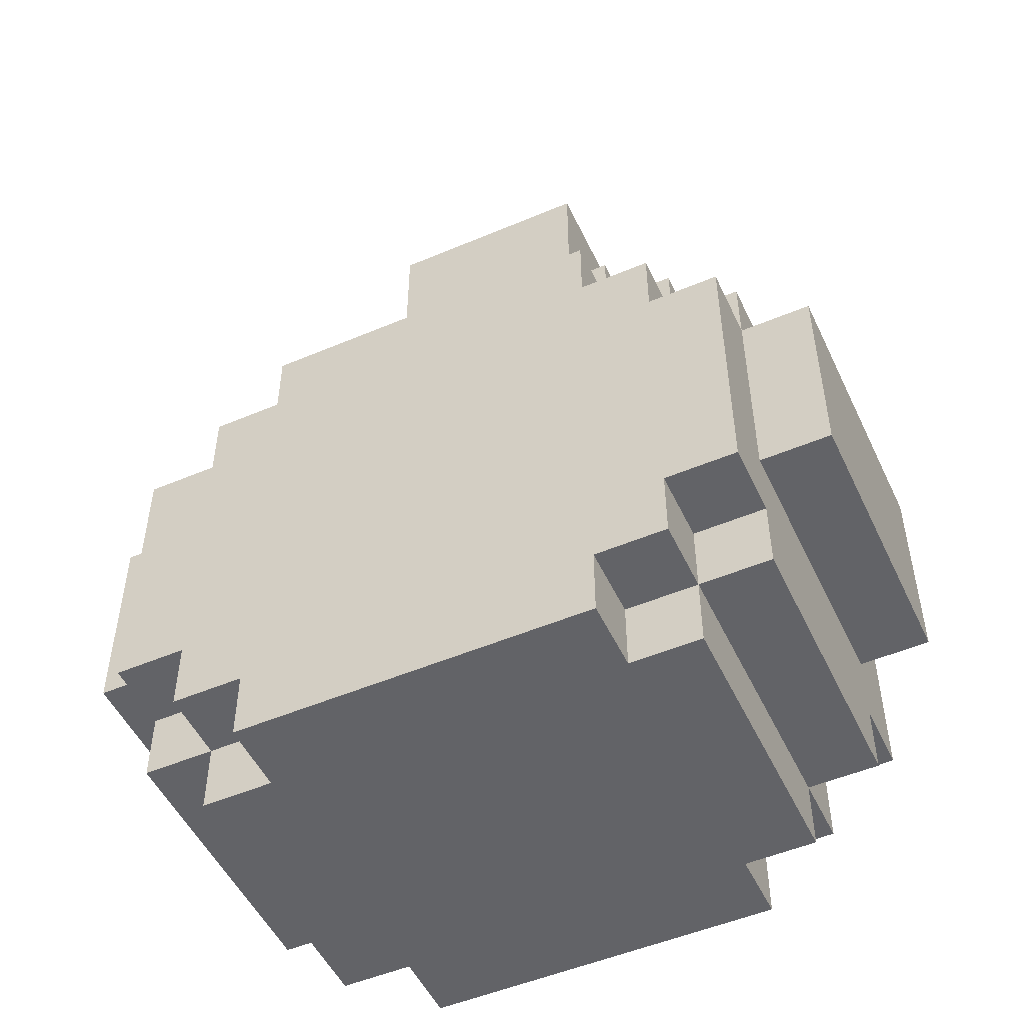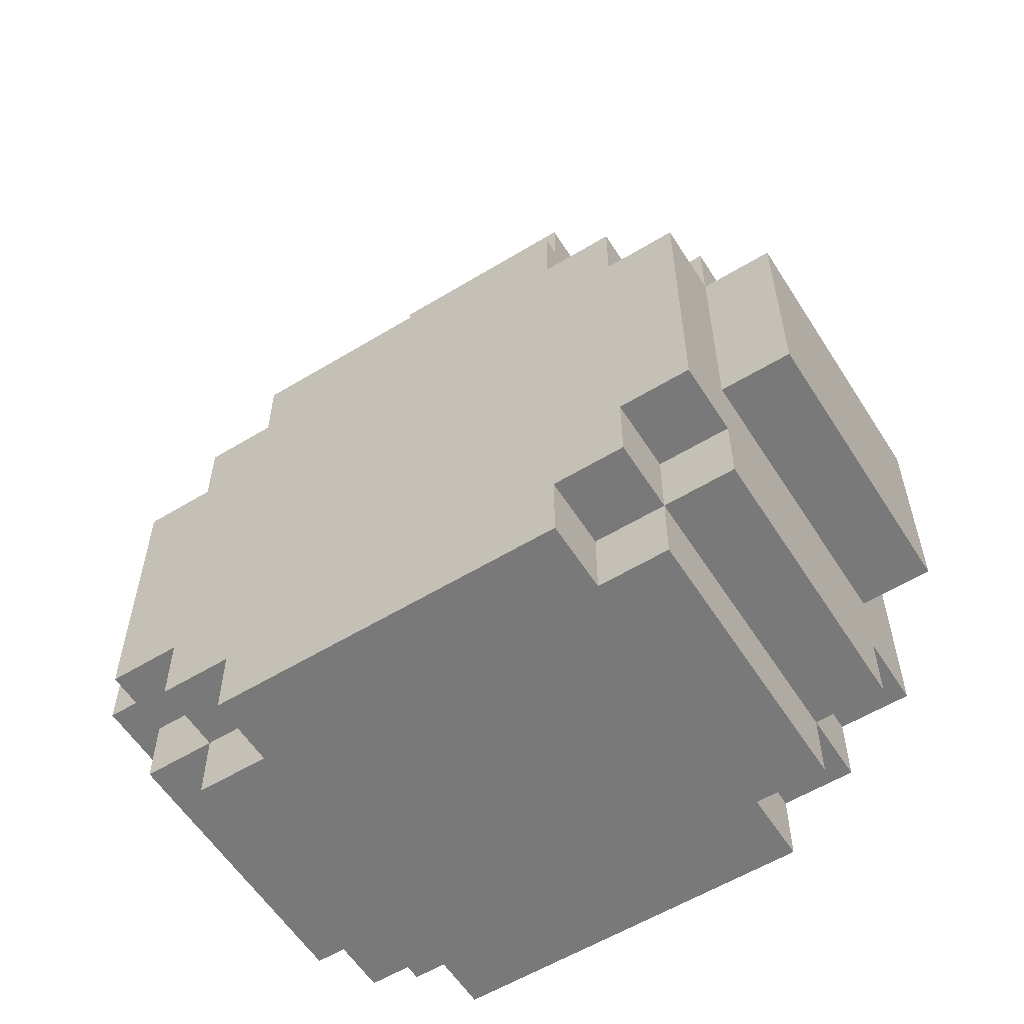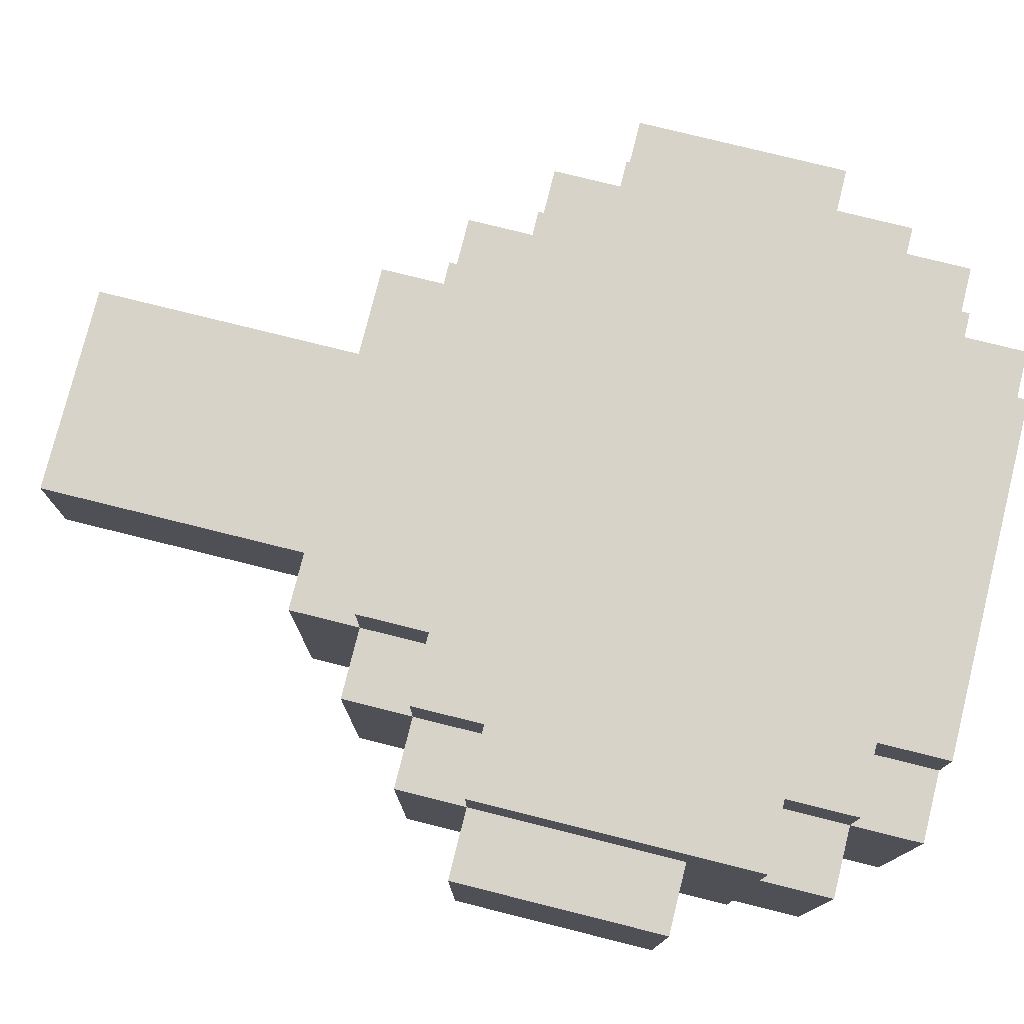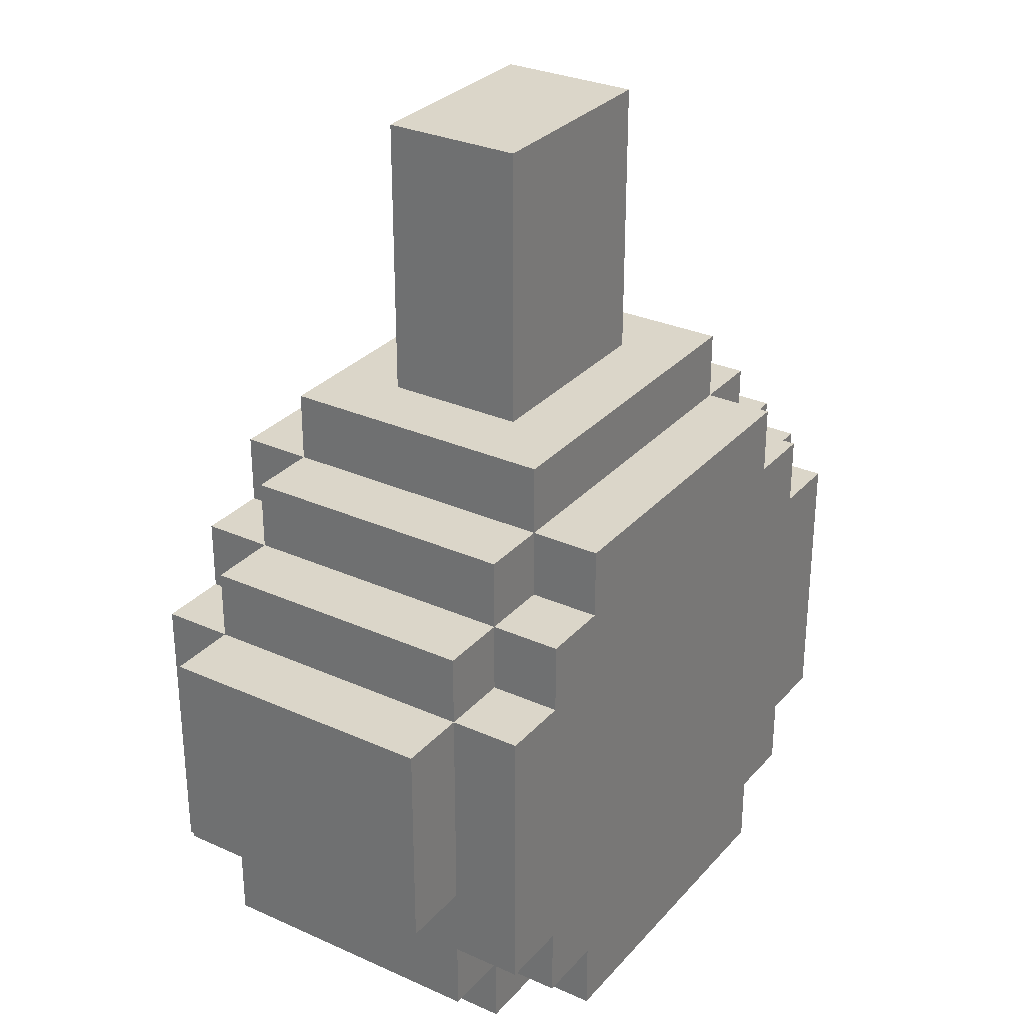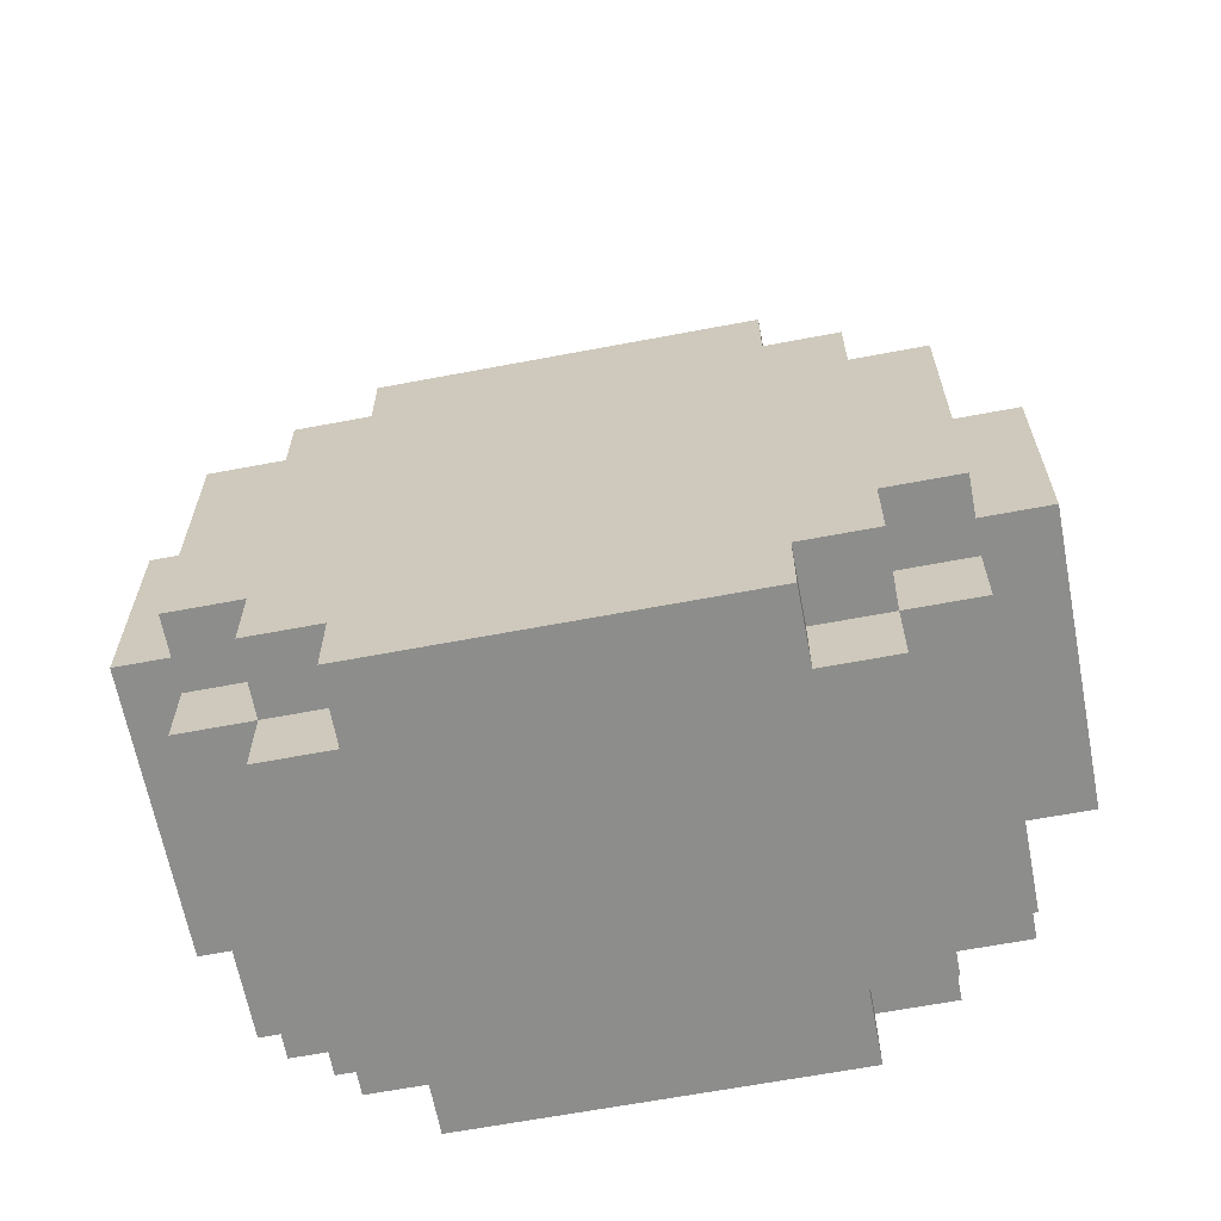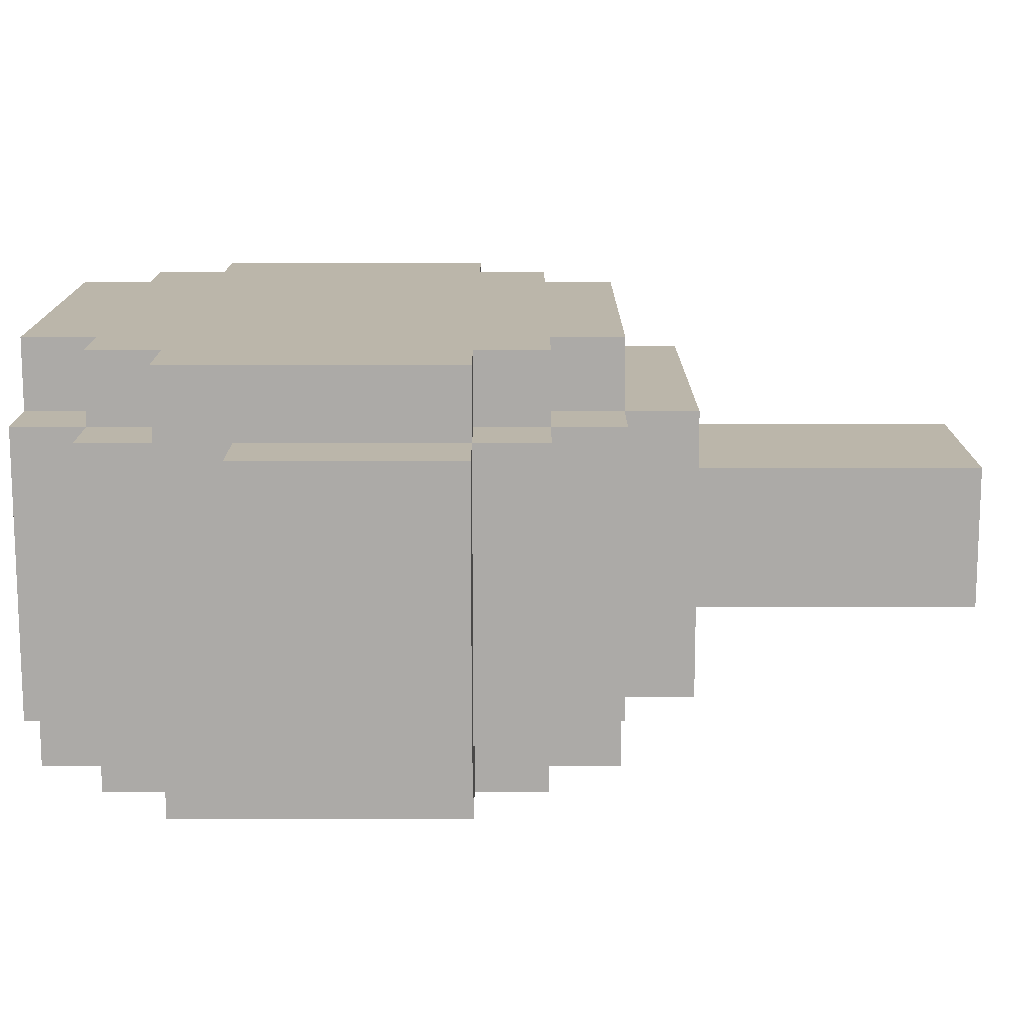
<metadata>
{"format":"obj","ext":"obj","renderer":"f3d","projection":"perspective","resolution":1024,"background":"white","views":[{"elev":-51.0,"azim":-155.2,"up":"+Y"},{"elev":-57.8,"azim":32.2,"up":"+Y"},{"elev":77.1,"azim":-76.0,"up":"+Z"},{"elev":29.9,"azim":123.2,"up":"+Y"},{"elev":-64.5,"azim":-169.2,"up":"+Y"},{"elev":13.9,"azim":90.0,"up":"+Z"}]}
</metadata>
<code>
v -18 3 -13
v -18 3 -17
v -18 6 -13
v -18 6 -17
v -17 1 -13
v -17 1 -17
v -17 2 -12
v -17 2 -13
v -17 2 -17
v -17 2 -18
v -17 3 -13
v -17 3 -17
v -17 6 -12
v -17 6 -13
v -17 6 -17
v -17 6 -18
v -17 7 -13
v -17 7 -17
v -16 0 -13
v -16 0 -17
v -16 1 -12
v -16 1 -13
v -16 1 -17
v -16 1 -18
v -16 2 -12
v -16 2 -13
v -16 2 -17
v -16 2 -18
v -16 6 -12
v -16 6 -13
v -16 6 -17
v -16 6 -18
v -16 7 -12
v -16 7 -13
v -16 7 -17
v -16 7 -18
v -16 8 -13
v -16 8 -17
v -15 0 -12
v -15 0 -13
v -15 0 -17
v -15 0 -18
v -15 1 -12
v -15 1 -13
v -15 1 -17
v -15 1 -18
v -15 7 -12
v -15 7 -13
v -15 7 -17
v -15 7 -18
v -15 8 -12
v -15 8 -13
v -15 8 -17
v -15 8 -18
v -15 9 -13
v -15 9 -17
v -14 9 -14
v -14 9 -16
v -14 11 -14
v -14 11 -16
v -14 12 -14
v -14 12 -16
v -14 13 -14
v -14 13 -16
v -11 9 -14
v -11 9 -16
v -11 11 -14
v -11 11 -16
v -11 12 -14
v -11 12 -16
v -11 13 -14
v -11 13 -16
v -10 0 -12
v -10 0 -13
v -10 0 -17
v -10 0 -18
v -10 1 -12
v -10 1 -13
v -10 1 -17
v -10 1 -18
v -10 7 -12
v -10 7 -13
v -10 7 -17
v -10 7 -18
v -10 8 -12
v -10 8 -13
v -10 8 -17
v -10 8 -18
v -10 9 -13
v -10 9 -17
v -9 0 -13
v -9 0 -17
v -9 1 -12
v -9 1 -13
v -9 1 -17
v -9 1 -18
v -9 2 -12
v -9 2 -13
v -9 2 -17
v -9 2 -18
v -9 6 -12
v -9 6 -13
v -9 6 -17
v -9 6 -18
v -9 7 -12
v -9 7 -13
v -9 7 -17
v -9 7 -18
v -9 8 -13
v -9 8 -17
v -8 1 -13
v -8 1 -17
v -8 2 -12
v -8 2 -13
v -8 2 -17
v -8 2 -18
v -8 3 -13
v -8 3 -17
v -8 6 -12
v -8 6 -13
v -8 6 -17
v -8 6 -18
v -8 7 -13
v -8 7 -17
v -7 3 -13
v -7 3 -17
v -7 6 -13
v -7 6 -17
v -17 2 -12
v -17 6 -12
v -16 1 -12
v -16 2 -12
v -16 3 -12
v -16 5 -12
v -16 6 -12
v -16 7 -12
v -15 0 -12
v -15 1 -12
v -15 2 -12
v -15 3 -12
v -15 5 -12
v -15 6 -12
v -15 7 -12
v -15 8 -12
v -14 1 -12
v -14 2 -12
v -14 3 -12
v -14 5 -12
v -14 6 -12
v -14 7 -12
v -11 1 -12
v -11 2 -12
v -11 3 -12
v -11 5 -12
v -11 6 -12
v -11 7 -12
v -10 0 -12
v -10 1 -12
v -10 2 -12
v -10 3 -12
v -10 5 -12
v -10 6 -12
v -10 7 -12
v -10 8 -12
v -9 1 -12
v -9 2 -12
v -9 3 -12
v -9 5 -12
v -9 6 -12
v -9 7 -12
v -8 2 -12
v -8 6 -12
v -18 3 -13
v -18 6 -13
v -17 1 -13
v -17 2 -13
v -17 3 -13
v -17 6 -13
v -17 7 -13
v -16 0 -13
v -16 1 -13
v -16 2 -13
v -16 6 -13
v -16 7 -13
v -16 8 -13
v -15 0 -13
v -15 1 -13
v -15 7 -13
v -15 8 -13
v -15 9 -13
v -10 0 -13
v -10 1 -13
v -10 7 -13
v -10 8 -13
v -10 9 -13
v -9 0 -13
v -9 1 -13
v -9 2 -13
v -9 6 -13
v -9 7 -13
v -9 8 -13
v -8 1 -13
v -8 2 -13
v -8 3 -13
v -8 6 -13
v -8 7 -13
v -7 3 -13
v -7 6 -13
v -14 9 -14
v -14 11 -14
v -14 12 -14
v -14 13 -14
v -11 9 -14
v -11 11 -14
v -11 12 -14
v -11 13 -14
v -14 9 -16
v -14 11 -16
v -14 12 -16
v -14 13 -16
v -11 9 -16
v -11 11 -16
v -11 12 -16
v -11 13 -16
v -18 3 -17
v -18 6 -17
v -17 1 -17
v -17 2 -17
v -17 3 -17
v -17 6 -17
v -17 7 -17
v -16 0 -17
v -16 1 -17
v -16 2 -17
v -16 6 -17
v -16 7 -17
v -16 8 -17
v -15 0 -17
v -15 1 -17
v -15 7 -17
v -15 8 -17
v -15 9 -17
v -10 0 -17
v -10 1 -17
v -10 7 -17
v -10 8 -17
v -10 9 -17
v -9 0 -17
v -9 1 -17
v -9 2 -17
v -9 6 -17
v -9 7 -17
v -9 8 -17
v -8 1 -17
v -8 2 -17
v -8 3 -17
v -8 6 -17
v -8 7 -17
v -7 3 -17
v -7 6 -17
v -17 2 -18
v -17 6 -18
v -16 1 -18
v -16 2 -18
v -16 6 -18
v -16 7 -18
v -15 0 -18
v -15 1 -18
v -15 7 -18
v -15 8 -18
v -10 0 -18
v -10 1 -18
v -10 7 -18
v -10 8 -18
v -9 1 -18
v -9 2 -18
v -9 6 -18
v -9 7 -18
v -8 2 -18
v -8 6 -18
v -15 0 -12
v -10 0 -12
v -16 0 -13
v -15 0 -13
v -10 0 -13
v -9 0 -13
v -16 0 -17
v -15 0 -17
v -10 0 -17
v -9 0 -17
v -15 0 -18
v -10 0 -18
v -16 1 -12
v -15 1 -12
v -10 1 -12
v -9 1 -12
v -17 1 -13
v -16 1 -13
v -15 1 -13
v -10 1 -13
v -9 1 -13
v -8 1 -13
v -17 1 -17
v -16 1 -17
v -15 1 -17
v -10 1 -17
v -9 1 -17
v -8 1 -17
v -16 1 -18
v -15 1 -18
v -10 1 -18
v -9 1 -18
v -17 2 -12
v -16 2 -12
v -9 2 -12
v -8 2 -12
v -17 2 -13
v -16 2 -13
v -9 2 -13
v -8 2 -13
v -17 2 -17
v -16 2 -17
v -9 2 -17
v -8 2 -17
v -17 2 -18
v -16 2 -18
v -9 2 -18
v -8 2 -18
v -18 3 -13
v -17 3 -13
v -8 3 -13
v -7 3 -13
v -18 3 -17
v -17 3 -17
v -8 3 -17
v -7 3 -17
v -17 6 -12
v -16 6 -12
v -9 6 -12
v -8 6 -12
v -18 6 -13
v -17 6 -13
v -16 6 -13
v -9 6 -13
v -8 6 -13
v -7 6 -13
v -18 6 -17
v -17 6 -17
v -16 6 -17
v -9 6 -17
v -8 6 -17
v -7 6 -17
v -17 6 -18
v -16 6 -18
v -9 6 -18
v -8 6 -18
v -16 7 -12
v -15 7 -12
v -10 7 -12
v -9 7 -12
v -17 7 -13
v -16 7 -13
v -15 7 -13
v -10 7 -13
v -9 7 -13
v -8 7 -13
v -17 7 -17
v -16 7 -17
v -15 7 -17
v -10 7 -17
v -9 7 -17
v -8 7 -17
v -16 7 -18
v -15 7 -18
v -10 7 -18
v -9 7 -18
v -15 8 -12
v -10 8 -12
v -16 8 -13
v -15 8 -13
v -10 8 -13
v -9 8 -13
v -16 8 -17
v -15 8 -17
v -10 8 -17
v -9 8 -17
v -15 8 -18
v -10 8 -18
v -15 9 -13
v -10 9 -13
v -14 9 -14
v -11 9 -14
v -14 9 -16
v -11 9 -16
v -15 9 -17
v -10 9 -17
v -14 13 -14
v -11 13 -14
v -14 13 -16
v -11 13 -16
f 3 2 1
f 4 2 3
f 8 6 5
f 9 6 8
f 11 8 7
f 11 10 9
f 11 9 8
f 12 10 11
f 13 11 7
f 14 11 13
f 15 10 12
f 16 10 15
f 17 15 14
f 18 15 17
f 22 20 19
f 23 20 22
f 25 22 21
f 26 22 25
f 27 24 23
f 28 24 27
f 33 30 29
f 34 30 33
f 35 32 31
f 36 32 35
f 37 35 34
f 38 35 37
f 43 40 39
f 44 40 43
f 45 42 41
f 46 42 45
f 51 48 47
f 52 48 51
f 53 50 49
f 54 50 53
f 55 53 52
f 56 53 55
f 59 58 57
f 60 58 59
f 61 60 59
f 62 60 61
f 63 62 61
f 64 62 63
f 65 66 67
f 67 66 68
f 67 68 69
f 69 68 70
f 69 70 71
f 71 70 72
f 73 74 77
f 77 74 78
f 75 76 79
f 79 76 80
f 81 82 85
f 85 82 86
f 83 84 87
f 87 84 88
f 86 87 89
f 89 87 90
f 91 92 94
f 94 92 95
f 93 94 97
f 97 94 98
f 95 96 99
f 99 96 100
f 101 102 105
f 105 102 106
f 103 104 107
f 107 104 108
f 106 107 109
f 109 107 110
f 111 112 114
f 114 112 115
f 113 114 117
f 115 116 117
f 114 115 117
f 117 116 118
f 113 117 119
f 119 117 120
f 118 116 121
f 121 116 122
f 120 121 123
f 123 121 124
f 125 126 127
f 127 126 128
f 132 130 129
f 133 130 132
f 134 130 133
f 135 130 134
f 138 132 131
f 138 133 132
f 139 133 138
f 140 134 133
f 140 133 139
f 141 136 135
f 141 134 140
f 141 135 134
f 142 136 141
f 143 136 142
f 145 138 137
f 145 139 138
f 146 140 139
f 146 139 145
f 147 141 140
f 147 140 146
f 148 142 141
f 148 141 147
f 149 144 143
f 149 142 148
f 149 143 142
f 150 144 149
f 151 145 137
f 151 146 145
f 152 148 147
f 152 146 151
f 152 147 146
f 152 149 148
f 153 149 152
f 154 149 153
f 155 150 149
f 155 149 154
f 156 144 150
f 156 150 155
f 157 151 137
f 157 152 151
f 158 152 157
f 159 153 152
f 159 152 158
f 160 154 153
f 160 153 159
f 161 155 154
f 161 154 160
f 162 156 155
f 162 155 161
f 163 144 156
f 163 156 162
f 164 144 163
f 165 160 159
f 165 159 158
f 166 160 165
f 167 161 160
f 167 160 166
f 168 162 161
f 168 161 167
f 168 163 162
f 169 163 168
f 170 163 169
f 171 167 166
f 171 169 168
f 171 168 167
f 172 169 171
f 177 174 173
f 178 174 177
f 181 176 175
f 182 176 181
f 183 179 178
f 184 179 183
f 186 181 180
f 187 181 186
f 188 185 184
f 189 185 188
f 194 190 189
f 195 190 194
f 196 192 191
f 197 192 196
f 200 194 193
f 201 194 200
f 202 198 197
f 203 198 202
f 205 200 199
f 206 200 205
f 207 205 204
f 208 205 207
f 213 210 209
f 214 211 210
f 214 210 213
f 215 212 211
f 215 211 214
f 216 212 215
f 217 218 221
f 218 219 222
f 221 218 222
f 219 220 223
f 222 219 223
f 223 220 224
f 225 226 229
f 229 226 230
f 227 228 233
f 233 228 234
f 230 231 235
f 235 231 236
f 232 233 238
f 238 233 239
f 236 237 240
f 240 237 241
f 241 242 246
f 246 242 247
f 243 244 248
f 248 244 249
f 245 246 252
f 252 246 253
f 249 250 254
f 254 250 255
f 251 252 257
f 257 252 258
f 256 257 259
f 259 257 260
f 261 262 264
f 264 262 265
f 263 264 268
f 265 266 268
f 264 265 268
f 268 266 269
f 267 268 271
f 269 270 271
f 268 269 271
f 271 270 272
f 272 270 273
f 273 270 274
f 272 273 275
f 275 273 276
f 276 273 277
f 277 273 278
f 276 277 279
f 279 277 280
f 284 282 281
f 285 282 284
f 287 284 283
f 287 286 285
f 287 285 284
f 288 286 287
f 289 286 288
f 290 286 289
f 291 289 288
f 292 289 291
f 298 294 293
f 299 294 298
f 300 296 295
f 301 296 300
f 303 298 297
f 304 298 303
f 307 302 301
f 308 302 307
f 309 305 304
f 310 305 309
f 311 307 306
f 312 307 311
f 317 314 313
f 318 314 317
f 319 316 315
f 320 316 319
f 325 322 321
f 326 322 325
f 327 324 323
f 328 324 327
f 333 330 329
f 334 330 333
f 335 332 331
f 336 332 335
f 337 338 342
f 342 338 343
f 339 340 344
f 344 340 345
f 341 342 347
f 347 342 348
f 345 346 351
f 351 346 352
f 348 349 353
f 353 349 354
f 350 351 355
f 355 351 356
f 357 358 362
f 362 358 363
f 359 360 364
f 364 360 365
f 361 362 367
f 367 362 368
f 365 366 371
f 371 366 372
f 368 369 373
f 373 369 374
f 370 371 375
f 375 371 376
f 377 378 380
f 380 378 381
f 379 380 383
f 383 380 384
f 381 382 385
f 385 382 386
f 384 385 387
f 387 385 388
f 389 390 391
f 391 390 392
f 389 391 393
f 392 390 394
f 389 393 395
f 393 394 395
f 394 390 396
f 395 394 396
f 397 398 399
f 399 398 400

</code>
